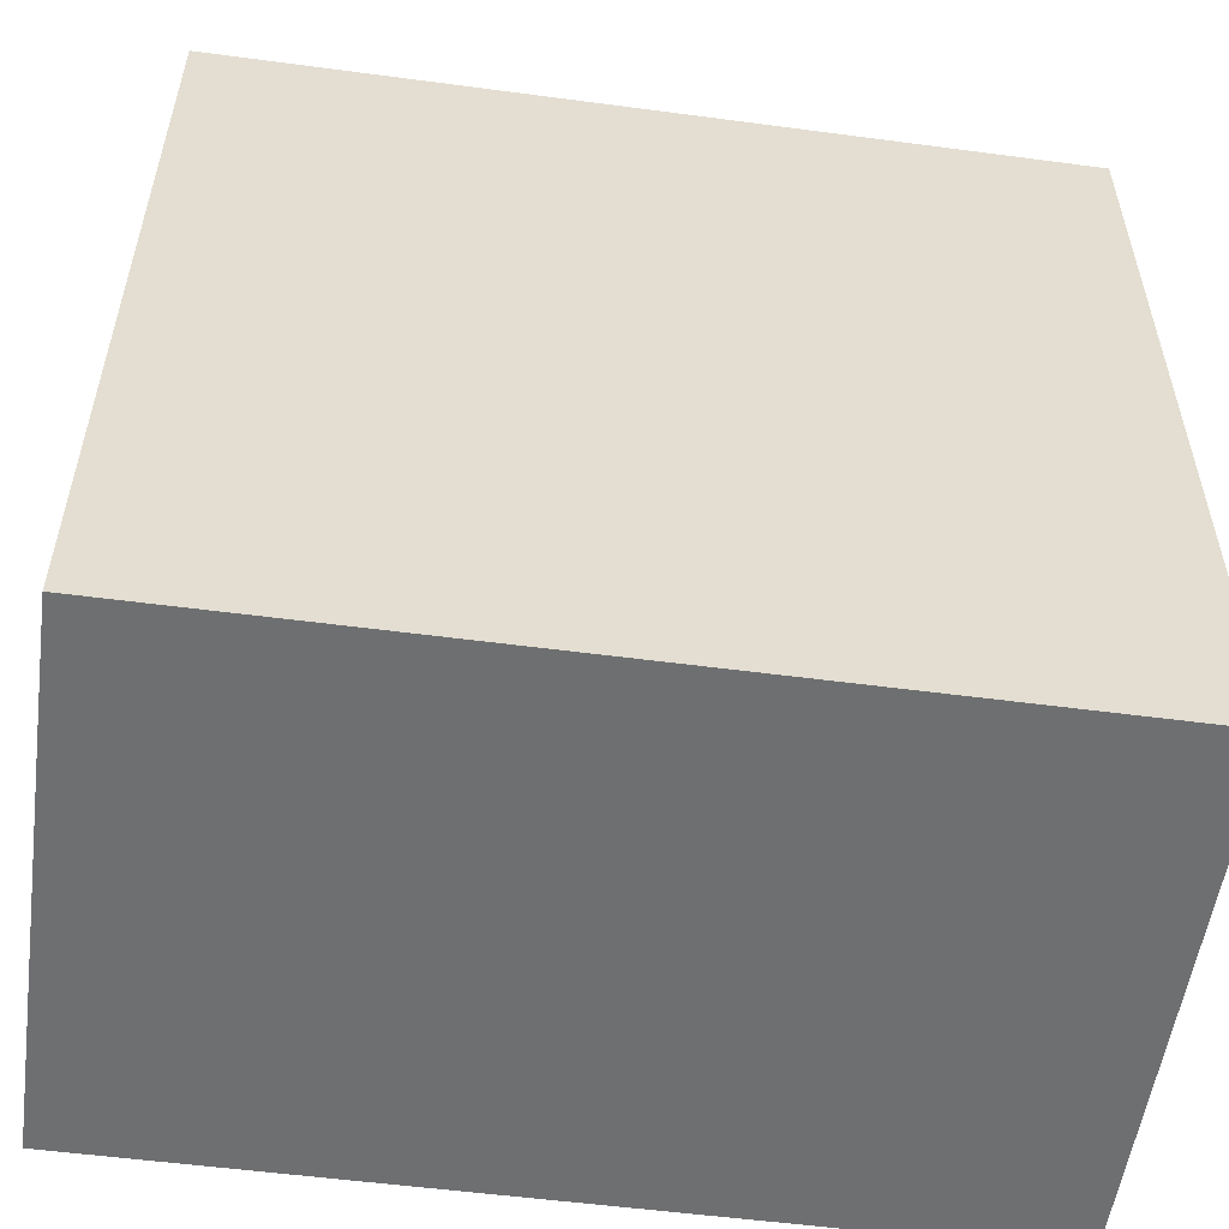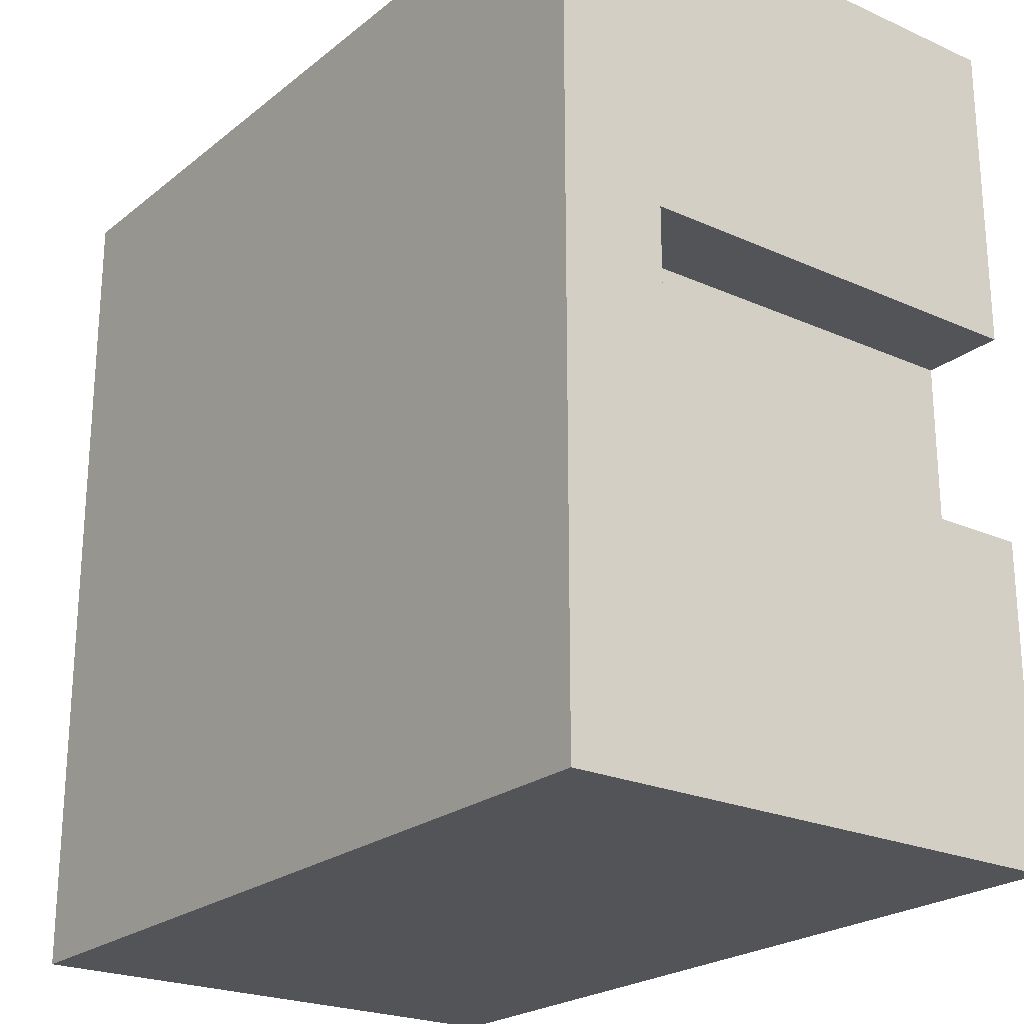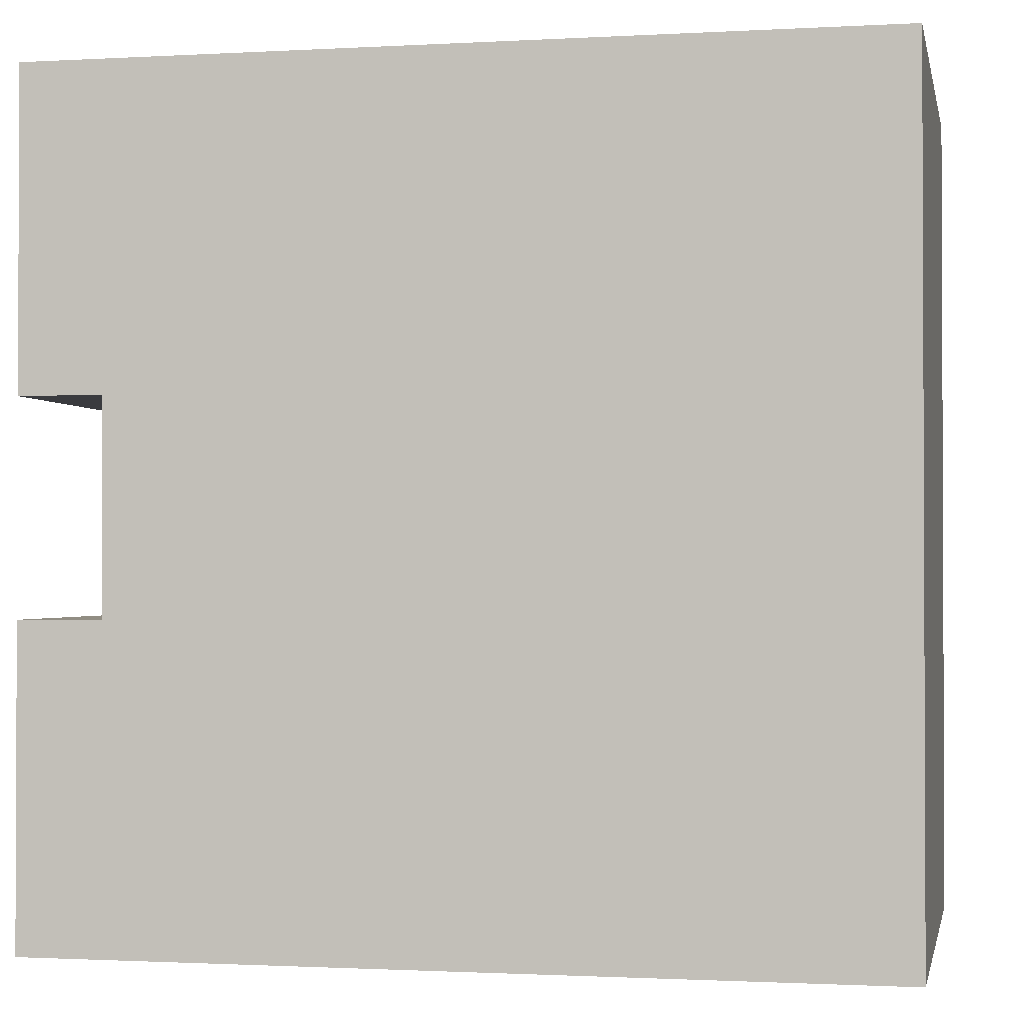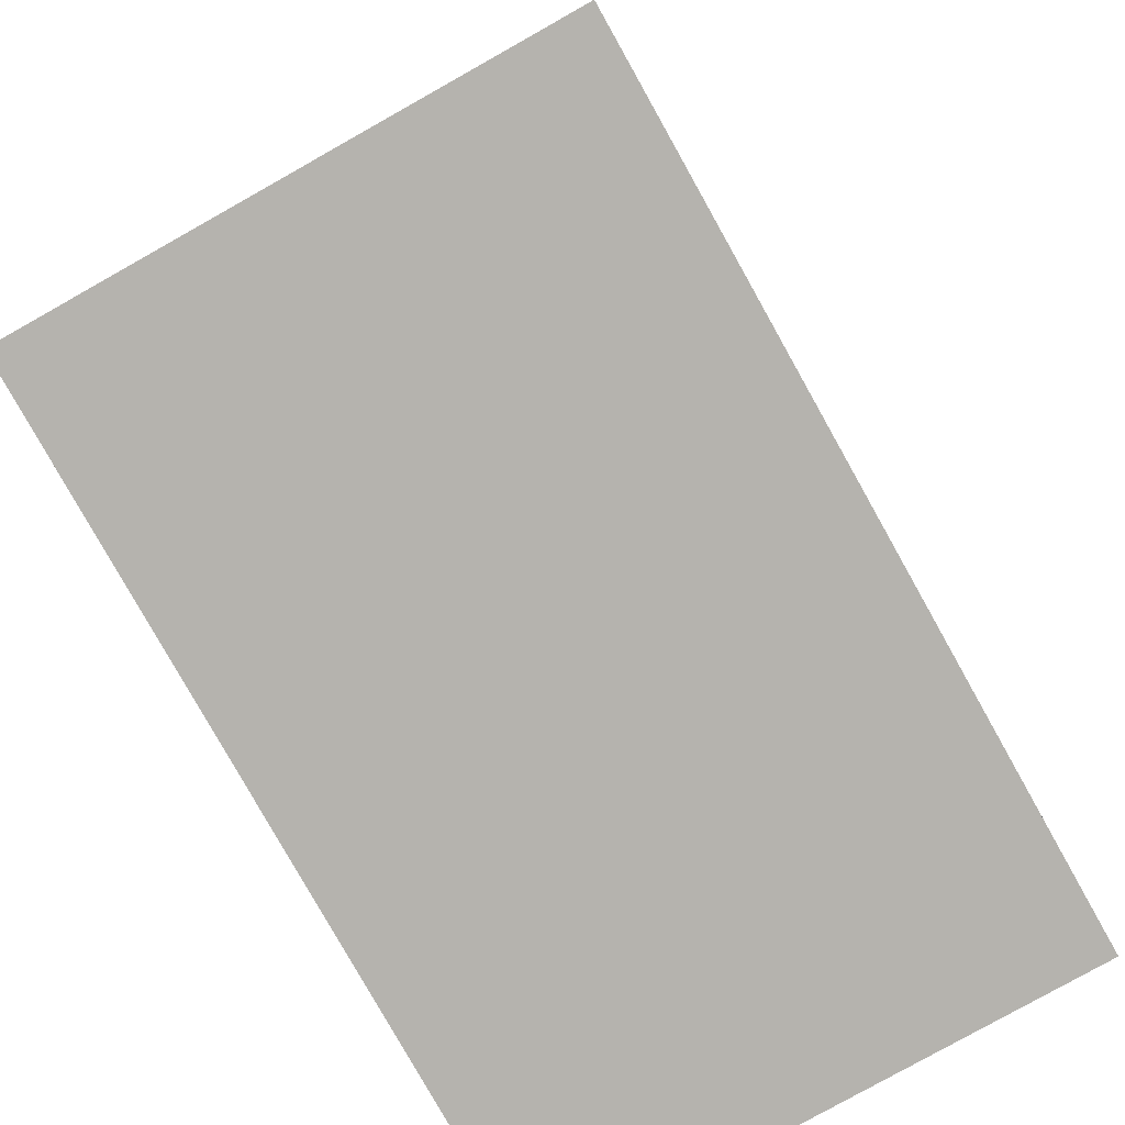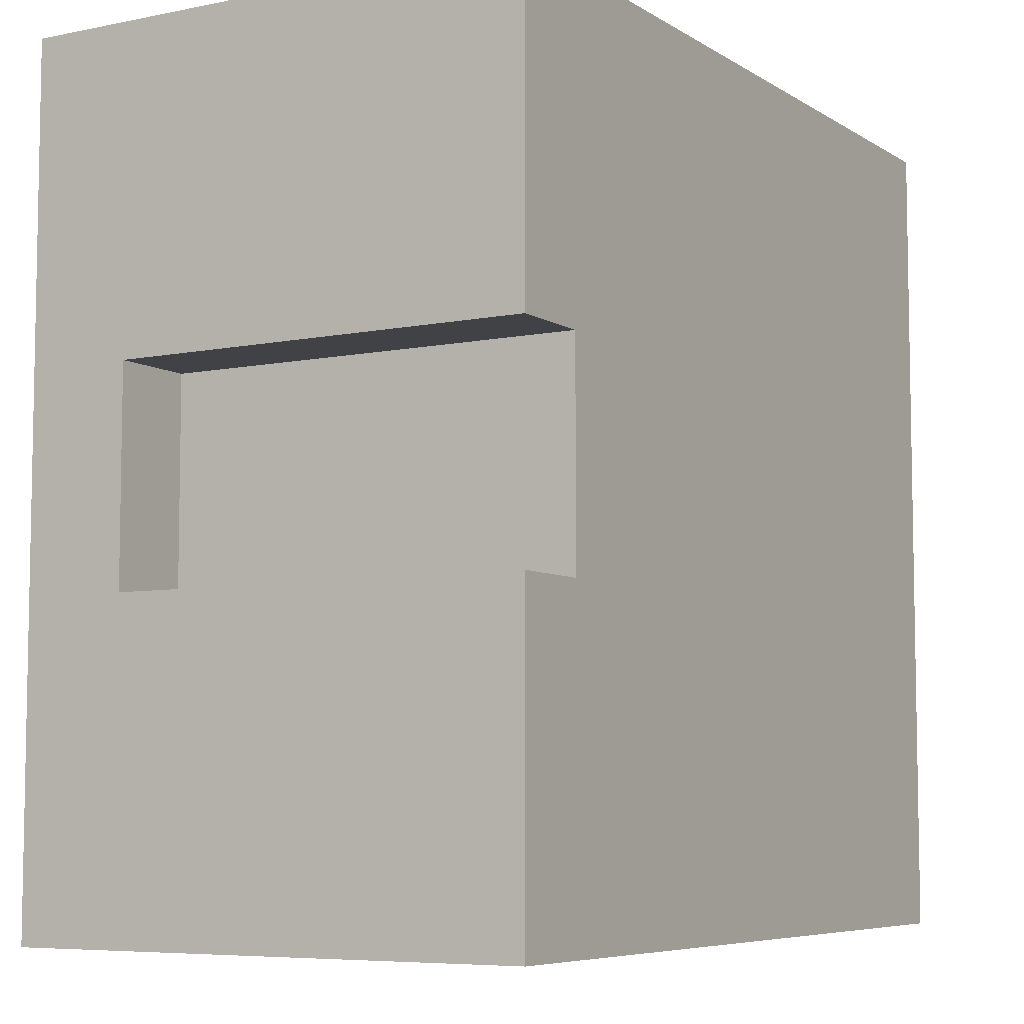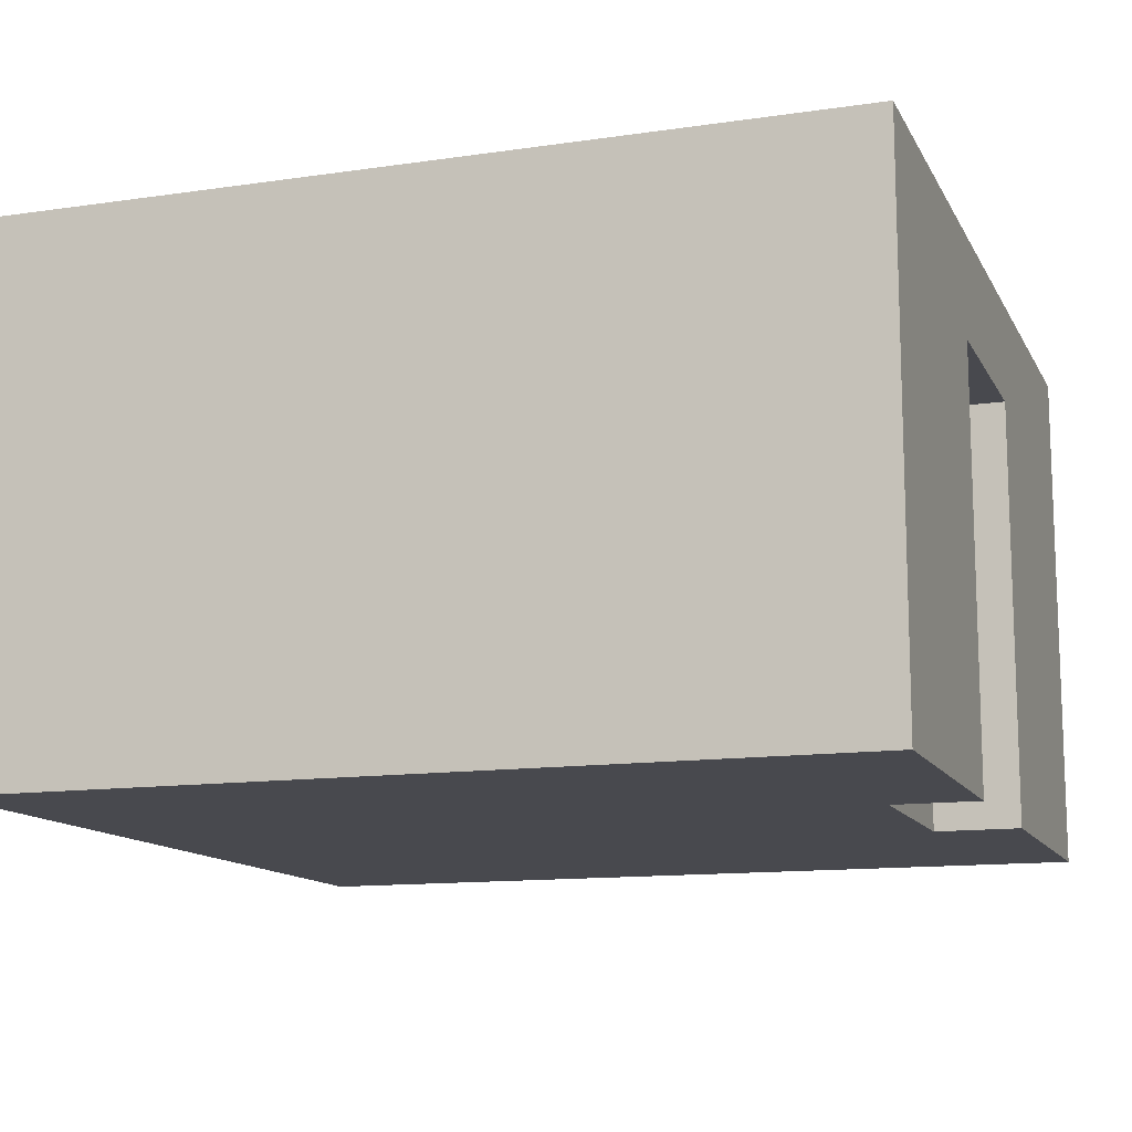
<metadata>
{"format":"obj","ext":"obj","renderer":"f3d","projection":"perspective","resolution":1024,"background":"white","views":[{"elev":-54.5,"azim":172.0,"up":"+Z"},{"elev":-23.0,"azim":-127.2,"up":"+Z"},{"elev":-1.3,"azim":11.6,"up":"+Z"},{"elev":-79.9,"azim":-60.7,"up":"+Z"},{"elev":-6.7,"azim":-59.2,"up":"+Z"},{"elev":-12.7,"azim":-161.2,"up":"+Y"}]}
</metadata>
<code>
g Mesh1 Group1 Model
v 0 0.625 -0
v 0 0.5 -0.375
v 0 0 -0
f 1 2 3
v 0 0.625 -1
f 2 1 4
v 1 0.625 -0
f 5 4 1
v 1 0.625 -1
f 4 5 6
v 1 0 -1
f 5 7 6
v 1 0 -0
f 7 5 8
f 5 3 8
f 3 5 1
v 0.1 0 -0.375
f 3 9 8
v 0 0 -0.375
f 9 3 10
f 10 3 2
f 2 9 10
v 0.1 0.5 -0.375
f 9 2 11
v 0.1 0.5 -0.625
f 2 12 11
v 0 0.5 -0.625
f 12 2 13
f 2 4 13
v 0 0 -0.625
f 13 4 14
v 0 0 -1
f 14 4 15
f 4 7 15
f 7 4 6
f 7 14 15
v 0.1 0 -0.625
f 14 7 16
f 16 7 9
f 8 9 7
f 9 12 16
f 12 9 11
f 12 14 16
f 14 12 13

</code>
